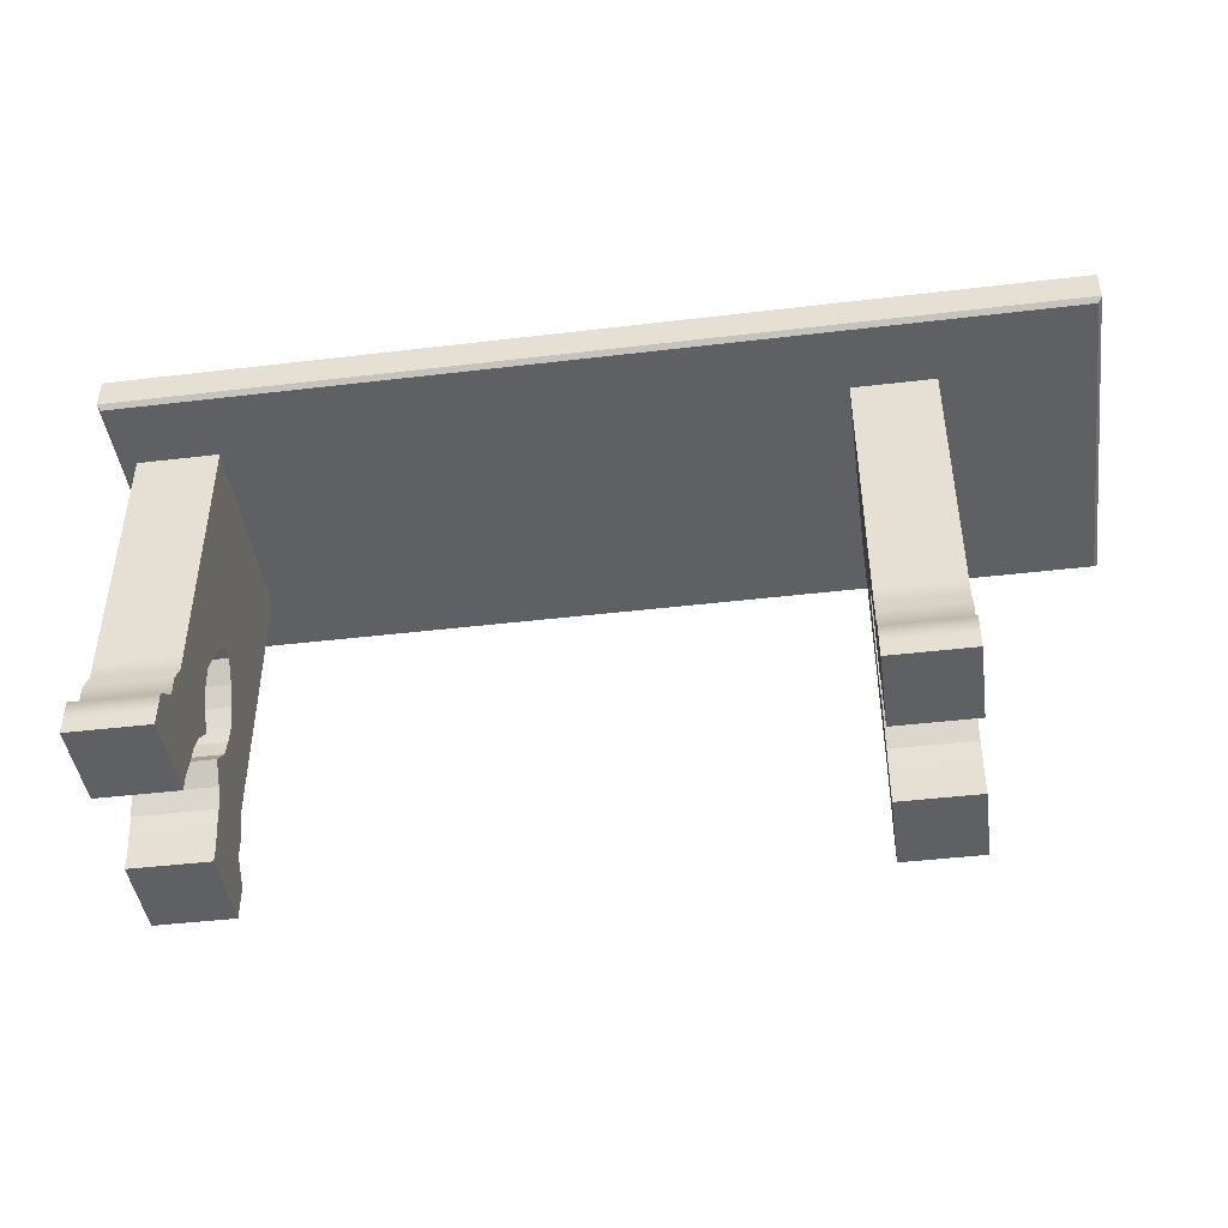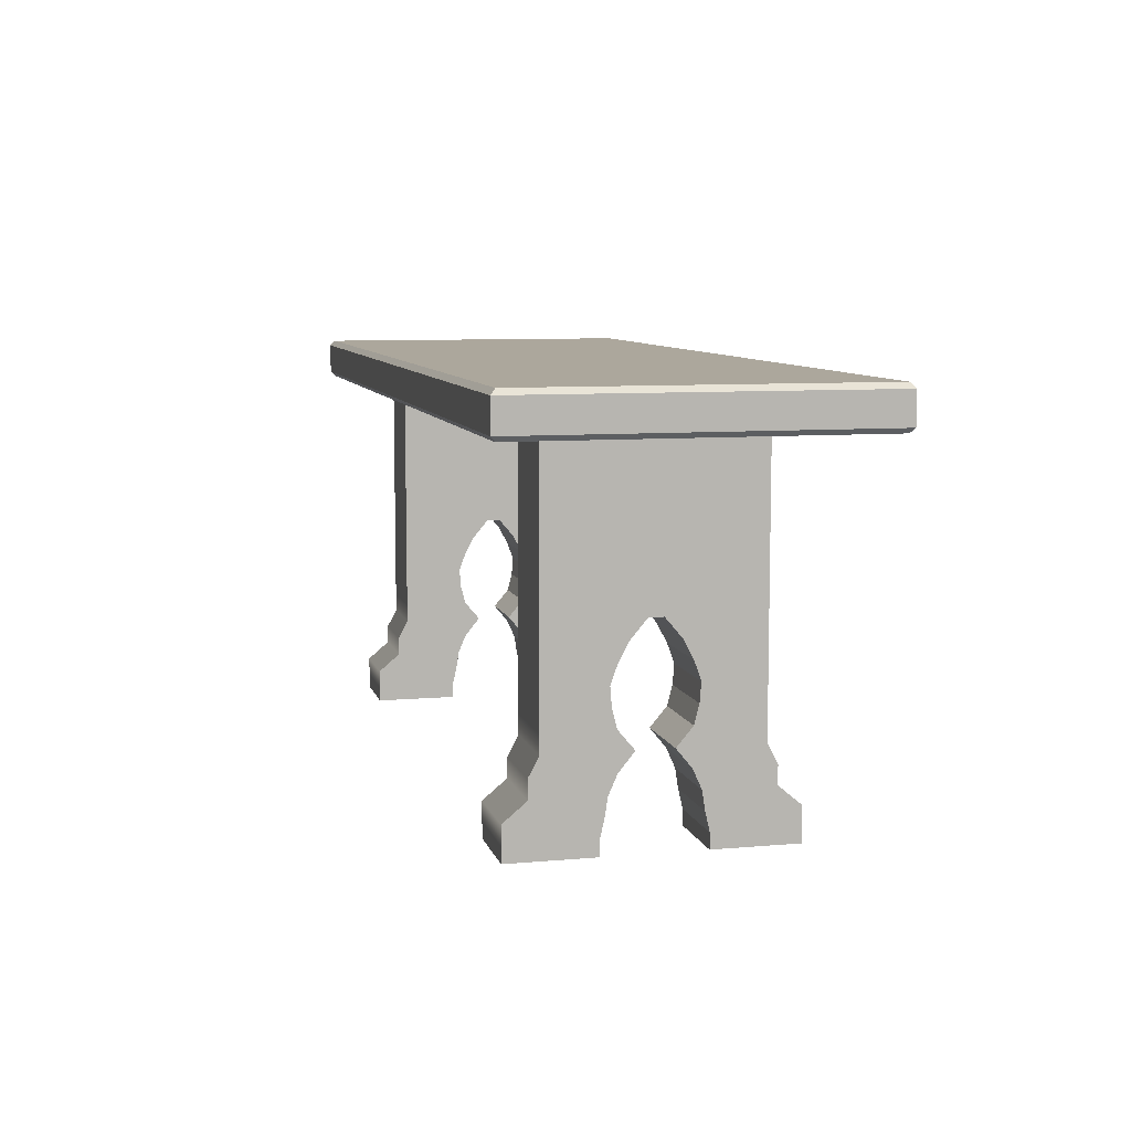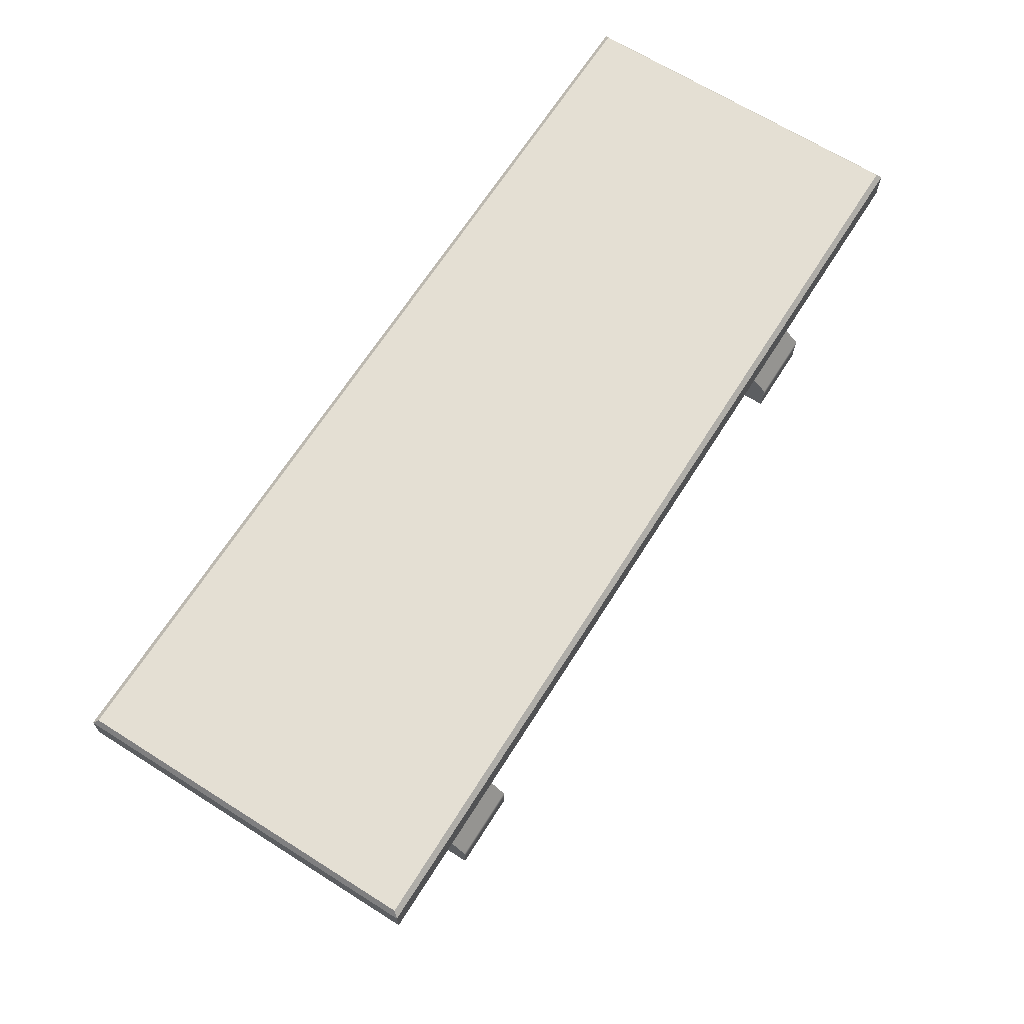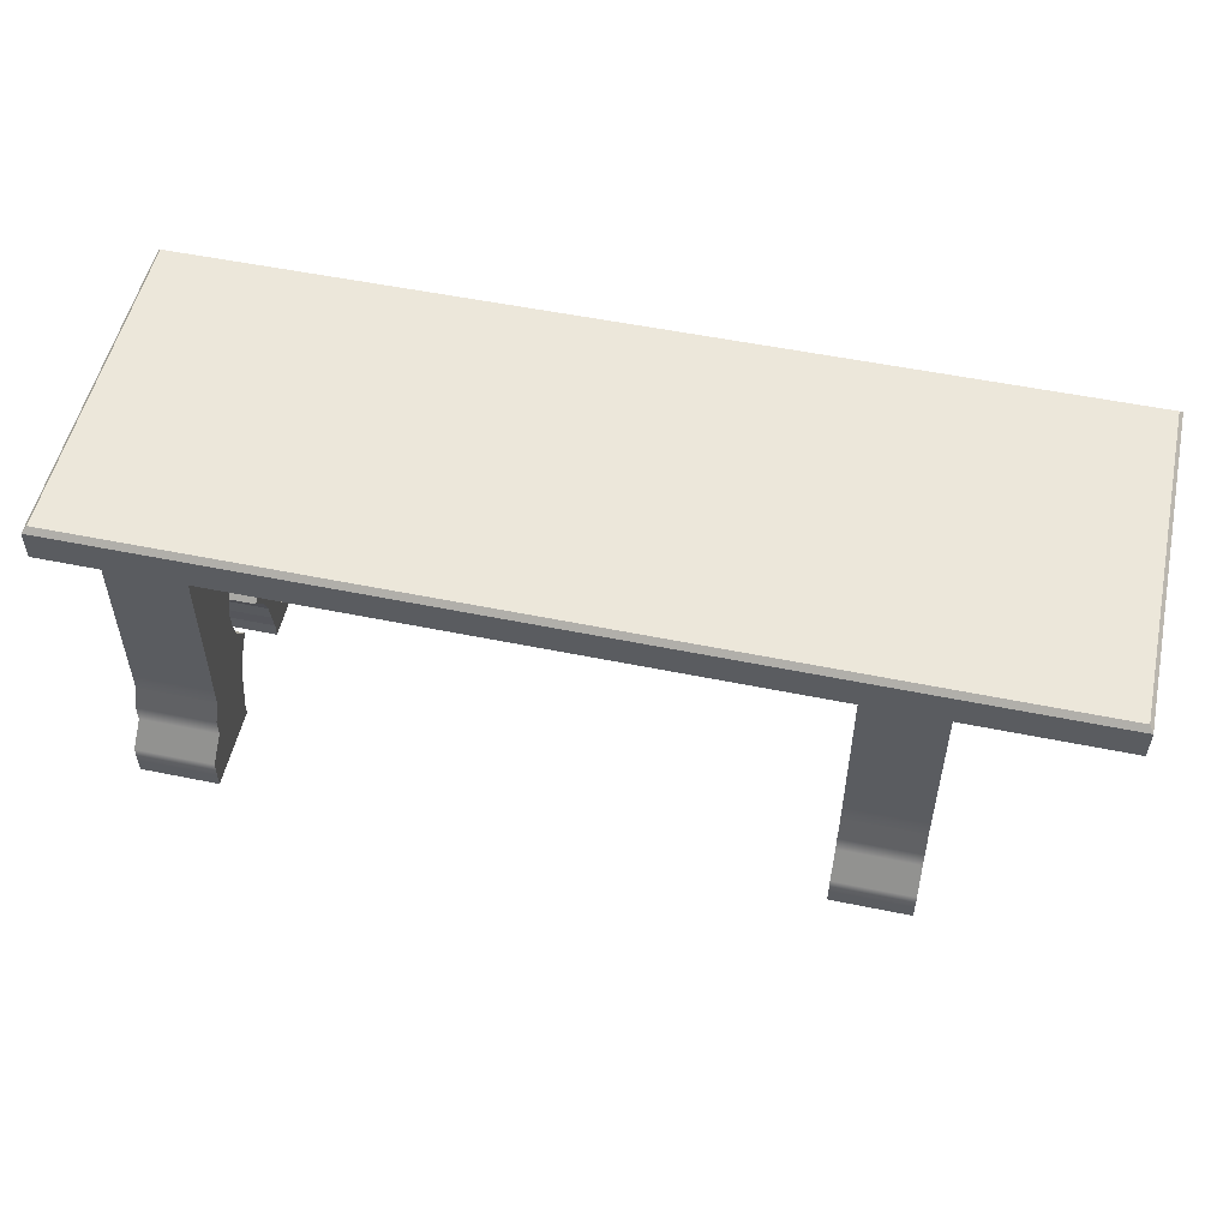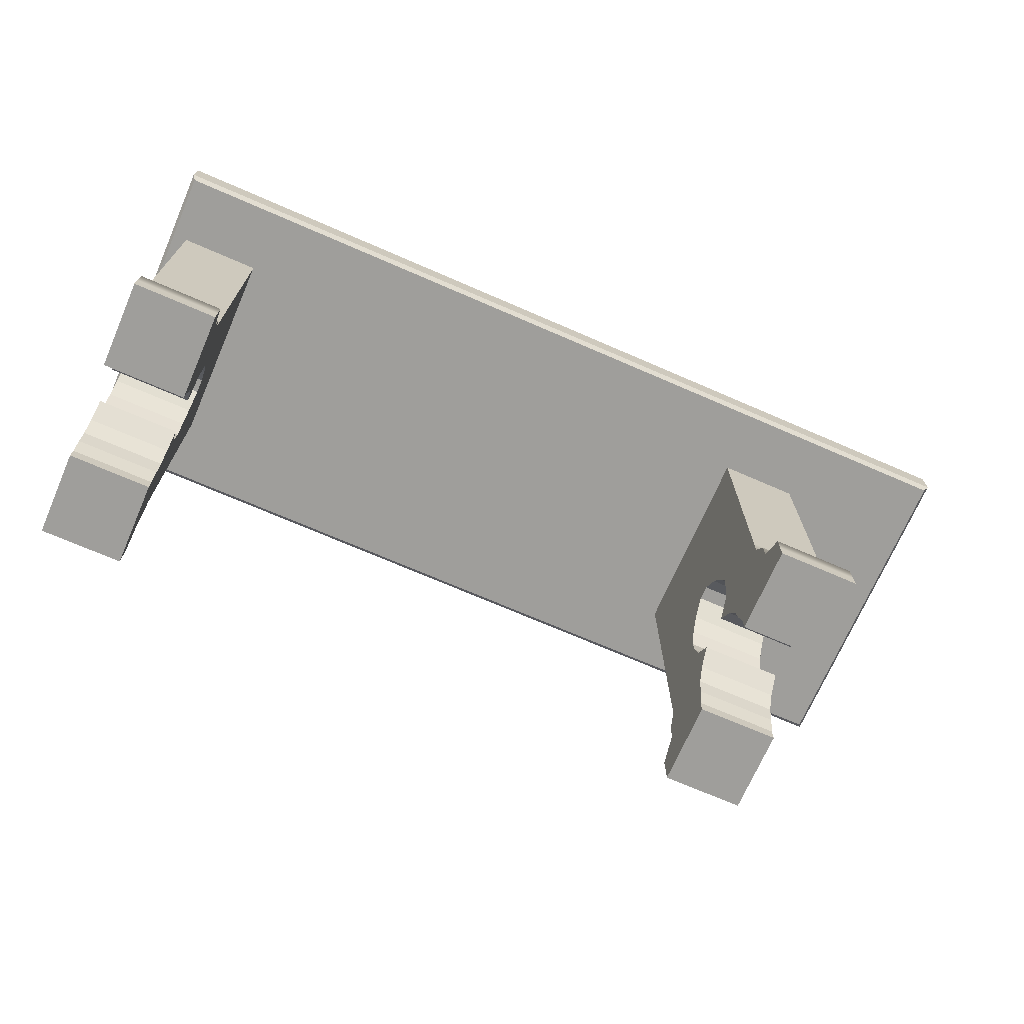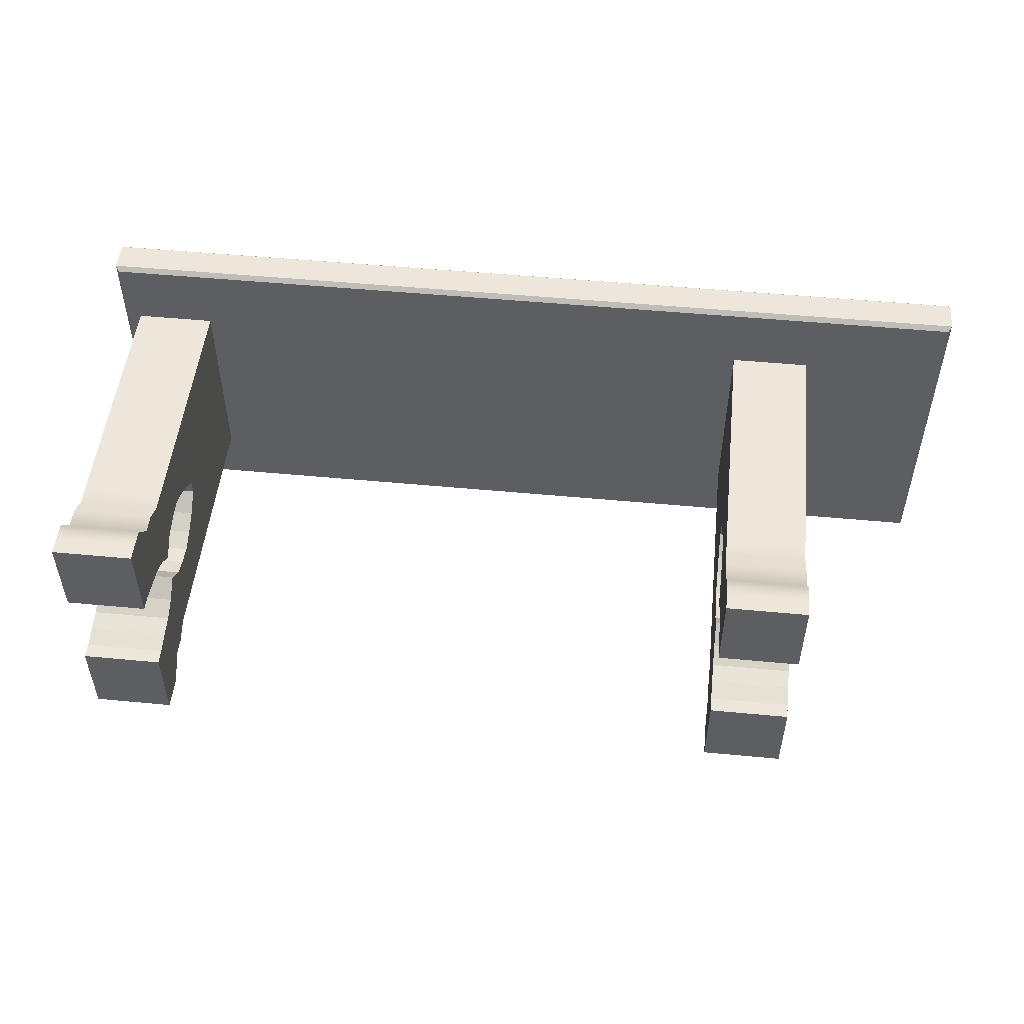
<metadata>
{"format":"obj","ext":"obj","renderer":"f3d","projection":"perspective","resolution":1024,"background":"white","views":[{"elev":-44.2,"azim":7.9,"up":"+Y"},{"elev":8.4,"azim":76.3,"up":"+Y"},{"elev":66.8,"azim":122.3,"up":"+Y"},{"elev":53.1,"azim":12.4,"up":"+Y"},{"elev":-70.8,"azim":-23.5,"up":"+Y"},{"elev":51.1,"azim":5.9,"up":"+Z"}]}
</metadata>
<code>
g default
v -175.6 0.7903 -1434
v -175.6 0.7903 -1481
v -175.6 39.7 -1439
v -175.6 39.7 -1476
v -190 39.7 -1439
v -190 39.7 -1476
v -190 0.7903 -1434
v -190 0.7903 -1481
v -175.6 0.7903 -1449
v -175.6 0.7903 -1466
v -190 0.7903 -1466
v -190 0.7903 -1449
v -190 39.7 -1466
v -190 39.7 -1449
v -175.6 39.7 -1466
v -175.6 39.7 -1449
v -175.6 3.509 -1434
v -175.6 6.918 -1434
v -175.6 10.33 -1438
v -175.6 13.73 -1438
v -175.6 17.14 -1439
v -175.6 20.55 -1439
v -175.6 23.96 -1439
v -175.6 27.37 -1439
v -175.6 30.78 -1439
v -175.6 34.19 -1439
v -175.6 37.59 -1439
v -175.6 37.59 -1456
v -175.6 34.19 -1453
v -175.6 30.78 -1452
v -175.6 27.37 -1450
v -175.6 23.96 -1451
v -175.6 20.55 -1452
v -175.6 17.14 -1454
v -175.6 13.73 -1452
v -175.6 10.33 -1450
v -175.6 6.918 -1450
v -175.6 3.509 -1449
v -175.6 37.59 -1459
v -175.6 34.19 -1462
v -175.6 30.78 -1464
v -175.6 27.37 -1465
v -175.6 23.96 -1465
v -175.6 20.55 -1464
v -175.6 17.14 -1461
v -175.6 13.73 -1464
v -175.6 10.33 -1465
v -175.6 6.918 -1466
v -175.6 3.509 -1466
v -175.6 37.59 -1476
v -175.6 34.19 -1476
v -175.6 30.78 -1476
v -175.6 27.37 -1476
v -175.6 23.96 -1476
v -175.6 20.55 -1476
v -175.6 17.14 -1476
v -175.6 13.73 -1477
v -175.6 10.33 -1477
v -175.6 6.918 -1481
v -175.6 3.509 -1481
v -190 37.59 -1476
v -190 34.19 -1476
v -190 30.78 -1476
v -190 27.37 -1476
v -190 23.96 -1476
v -190 20.55 -1476
v -190 17.14 -1476
v -190 13.73 -1477
v -190 10.33 -1477
v -190 6.918 -1481
v -190 3.509 -1481
v -190 37.59 -1459
v -190 34.19 -1462
v -190 30.78 -1464
v -190 27.37 -1465
v -190 23.96 -1465
v -190 20.55 -1464
v -190 17.14 -1461
v -190 13.73 -1464
v -190 10.33 -1465
v -190 6.918 -1466
v -190 3.509 -1466
v -190 37.59 -1456
v -190 34.19 -1453
v -190 30.78 -1452
v -190 27.37 -1450
v -190 23.96 -1451
v -190 20.55 -1452
v -190 17.14 -1454
v -190 13.73 -1452
v -190 10.33 -1450
v -190 6.918 -1450
v -190 3.509 -1449
v -190 37.59 -1439
v -190 34.19 -1439
v -190 30.78 -1439
v -190 27.37 -1439
v -190 23.96 -1439
v -190 20.55 -1439
v -190 17.14 -1439
v -190 13.73 -1438
v -190 10.33 -1438
v -190 6.918 -1434
v -190 3.509 -1434
v -190 66.67 -1449
v -190 66.67 -1466
v -175.6 66.67 -1449
v -175.6 66.67 -1466
v -175.6 66.67 -1476
v -190 66.67 -1476
v -175.6 66.67 -1439
v -190 66.67 -1439
v -149.1 73.18 -1427
v -149.8 74.12 -1428
v -149.8 74.12 -1487
v -149.1 73.18 -1488
v -313.5 74.12 -1428
v -314.2 73.18 -1427
v -313.5 74.12 -1487
v -314.2 73.18 -1488
v -149.7 66.89 -1428
v -149.1 67.71 -1427
v -149.7 66.89 -1487
v -149.1 67.71 -1488
v -313.5 66.89 -1428
v -314.2 67.71 -1427
v -313.5 66.89 -1487
v -314.2 67.71 -1488
v -296.4 0.7903 -1434
v -296.4 0.7903 -1481
v -296.4 39.7 -1439
v -296.4 39.7 -1476
v -310.9 39.7 -1439
v -310.9 39.7 -1476
v -310.9 0.7903 -1434
v -310.9 0.7903 -1481
v -296.4 0.7903 -1449
v -296.4 0.7903 -1466
v -310.9 0.7903 -1466
v -310.9 0.7903 -1449
v -310.9 39.7 -1466
v -310.9 39.7 -1449
v -296.4 39.7 -1466
v -296.4 39.7 -1449
v -296.4 3.509 -1434
v -296.4 6.918 -1434
v -296.4 10.33 -1438
v -296.4 13.73 -1438
v -296.4 17.14 -1439
v -296.4 20.55 -1439
v -296.4 23.96 -1439
v -296.4 27.37 -1439
v -296.4 30.78 -1439
v -296.4 34.19 -1439
v -296.4 37.59 -1439
v -296.4 37.59 -1456
v -296.4 34.19 -1453
v -296.4 30.78 -1452
v -296.4 27.37 -1450
v -296.4 23.96 -1451
v -296.4 20.55 -1452
v -296.4 17.14 -1454
v -296.4 13.73 -1452
v -296.4 10.33 -1450
v -296.4 6.918 -1450
v -296.4 3.509 -1449
v -296.4 37.59 -1459
v -296.4 34.19 -1462
v -296.4 30.78 -1464
v -296.4 27.37 -1465
v -296.4 23.96 -1465
v -296.4 20.55 -1464
v -296.4 17.14 -1461
v -296.4 13.73 -1464
v -296.4 10.33 -1465
v -296.4 6.918 -1466
v -296.4 3.509 -1466
v -296.4 37.59 -1476
v -296.4 34.19 -1476
v -296.4 30.78 -1476
v -296.4 27.37 -1476
v -296.4 23.96 -1476
v -296.4 20.55 -1476
v -296.4 17.14 -1476
v -296.4 13.73 -1477
v -296.4 10.33 -1477
v -296.4 6.918 -1481
v -296.4 3.509 -1481
v -310.9 37.59 -1476
v -310.9 34.19 -1476
v -310.9 30.78 -1476
v -310.9 27.37 -1476
v -310.9 23.96 -1476
v -310.9 20.55 -1476
v -310.9 17.14 -1476
v -310.9 13.73 -1477
v -310.9 10.33 -1477
v -310.9 6.918 -1481
v -310.9 3.509 -1481
v -310.9 37.59 -1459
v -310.9 34.19 -1462
v -310.9 30.78 -1464
v -310.9 27.37 -1465
v -310.9 23.96 -1465
v -310.9 20.55 -1464
v -310.9 17.14 -1461
v -310.9 13.73 -1464
v -310.9 10.33 -1465
v -310.9 6.918 -1466
v -310.9 3.509 -1466
v -310.9 37.59 -1456
v -310.9 34.19 -1453
v -310.9 30.78 -1452
v -310.9 27.37 -1450
v -310.9 23.96 -1451
v -310.9 20.55 -1452
v -310.9 17.14 -1454
v -310.9 13.73 -1452
v -310.9 10.33 -1450
v -310.9 6.918 -1450
v -310.9 3.509 -1449
v -310.9 37.59 -1439
v -310.9 34.19 -1439
v -310.9 30.78 -1439
v -310.9 27.37 -1439
v -310.9 23.96 -1439
v -310.9 20.55 -1439
v -310.9 17.14 -1439
v -310.9 13.73 -1438
v -310.9 10.33 -1438
v -310.9 6.918 -1434
v -310.9 3.509 -1434
v -310.9 66.67 -1449
v -310.9 66.67 -1466
v -296.4 66.67 -1449
v -296.4 66.67 -1466
v -296.4 66.67 -1476
v -310.9 66.67 -1476
v -296.4 66.67 -1439
v -310.9 66.67 -1439
g BANCO_Longo_MESH
f 106 105 107 108
f 106 108 109 110
f 10 11 8 2
f 7 12 9 1
f 111 107 105 112
f 27 26 29 28
f 26 25 30 29
f 25 24 31 30
f 24 23 32 31
f 23 22 33 32
f 22 21 34 33
f 21 20 35 34
f 20 19 36 35
f 19 18 37 36
f 18 17 38 37
f 50 61 6 4
f 94 27 3 5
f 28 39 15 16
f 72 83 14 13
f 15 39 50 4
f 61 72 13 6
f 5 14 83 94
f 27 28 16 3
f 1 9 38 17
f 60 49 10 2
f 2 8 71 60
f 11 82 71 8
f 104 93 12 7
f 7 1 17 104
f 48 49 60 59
f 47 48 59 58
f 46 47 58 57
f 45 46 57 56
f 44 45 56 55
f 43 44 55 54
f 42 43 54 53
f 41 42 53 52
f 39 40 51 50
f 40 41 52 51
f 59 60 71 70
f 58 59 70 69
f 57 58 69 68
f 56 57 68 67
f 55 56 67 66
f 54 55 66 65
f 53 54 65 64
f 52 53 64 63
f 50 51 62 61
f 51 52 63 62
f 70 71 82 81
f 69 70 81 80
f 68 69 80 79
f 67 68 79 78
f 66 67 78 77
f 65 66 77 76
f 64 65 76 75
f 63 64 75 74
f 61 62 73 72
f 62 63 74 73
f 92 93 104 103
f 91 92 103 102
f 90 91 102 101
f 89 90 101 100
f 88 89 100 99
f 87 88 99 98
f 86 87 98 97
f 85 86 97 96
f 83 84 95 94
f 84 85 96 95
f 17 18 103 104
f 18 19 102 103
f 19 20 101 102
f 20 21 100 101
f 21 22 99 100
f 22 23 98 99
f 23 24 97 98
f 24 25 96 97
f 25 26 95 96
f 26 27 94 95
f 39 28 83 72
f 40 39 72 73
f 41 40 73 74
f 42 41 74 75
f 43 42 75 76
f 44 43 76 77
f 45 44 77 78
f 46 45 78 79
f 47 46 79 80
f 48 47 80 81
f 49 48 81 82
f 10 49 82 11
f 28 29 84 83
f 29 30 85 84
f 30 31 86 85
f 31 32 87 86
f 32 33 88 87
f 33 34 89 88
f 34 35 90 89
f 35 36 91 90
f 36 37 92 91
f 37 38 93 92
f 38 9 12 93
f 13 14 105 106
f 16 15 108 107
f 15 4 109 108
f 4 6 110 109
f 6 13 106 110
f 3 16 107 111
f 14 5 112 105
f 5 3 111 112
f 113 114 117 118
f 114 113 116 115
f 115 116 120 119
f 118 117 119 120
f 114 115 119 117
f 121 122 126 125
f 122 121 123 124
f 124 123 127 128
f 125 126 128 127
f 125 127 123 121
f 122 124 116 113
f 118 120 128 126
f 124 128 120 116
f 126 122 113 118
f 234 233 235 236
f 234 236 237 238
f 138 139 136 130
f 135 140 137 129
f 239 235 233 240
f 155 154 157 156
f 154 153 158 157
f 153 152 159 158
f 152 151 160 159
f 151 150 161 160
f 150 149 162 161
f 149 148 163 162
f 148 147 164 163
f 147 146 165 164
f 146 145 166 165
f 178 189 134 132
f 222 155 131 133
f 156 167 143 144
f 200 211 142 141
f 143 167 178 132
f 189 200 141 134
f 133 142 211 222
f 155 156 144 131
f 129 137 166 145
f 188 177 138 130
f 130 136 199 188
f 139 210 199 136
f 232 221 140 135
f 135 129 145 232
f 176 177 188 187
f 175 176 187 186
f 174 175 186 185
f 173 174 185 184
f 172 173 184 183
f 171 172 183 182
f 170 171 182 181
f 169 170 181 180
f 167 168 179 178
f 168 169 180 179
f 187 188 199 198
f 186 187 198 197
f 185 186 197 196
f 184 185 196 195
f 183 184 195 194
f 182 183 194 193
f 181 182 193 192
f 180 181 192 191
f 178 179 190 189
f 179 180 191 190
f 198 199 210 209
f 197 198 209 208
f 196 197 208 207
f 195 196 207 206
f 194 195 206 205
f 193 194 205 204
f 192 193 204 203
f 191 192 203 202
f 189 190 201 200
f 190 191 202 201
f 220 221 232 231
f 219 220 231 230
f 218 219 230 229
f 217 218 229 228
f 216 217 228 227
f 215 216 227 226
f 214 215 226 225
f 213 214 225 224
f 211 212 223 222
f 212 213 224 223
f 145 146 231 232
f 146 147 230 231
f 147 148 229 230
f 148 149 228 229
f 149 150 227 228
f 150 151 226 227
f 151 152 225 226
f 152 153 224 225
f 153 154 223 224
f 154 155 222 223
f 167 156 211 200
f 168 167 200 201
f 169 168 201 202
f 170 169 202 203
f 171 170 203 204
f 172 171 204 205
f 173 172 205 206
f 174 173 206 207
f 175 174 207 208
f 176 175 208 209
f 177 176 209 210
f 138 177 210 139
f 156 157 212 211
f 157 158 213 212
f 158 159 214 213
f 159 160 215 214
f 160 161 216 215
f 161 162 217 216
f 162 163 218 217
f 163 164 219 218
f 164 165 220 219
f 165 166 221 220
f 166 137 140 221
f 141 142 233 234
f 144 143 236 235
f 143 132 237 236
f 132 134 238 237
f 134 141 234 238
f 131 144 235 239
f 142 133 240 233
f 133 131 239 240

</code>
